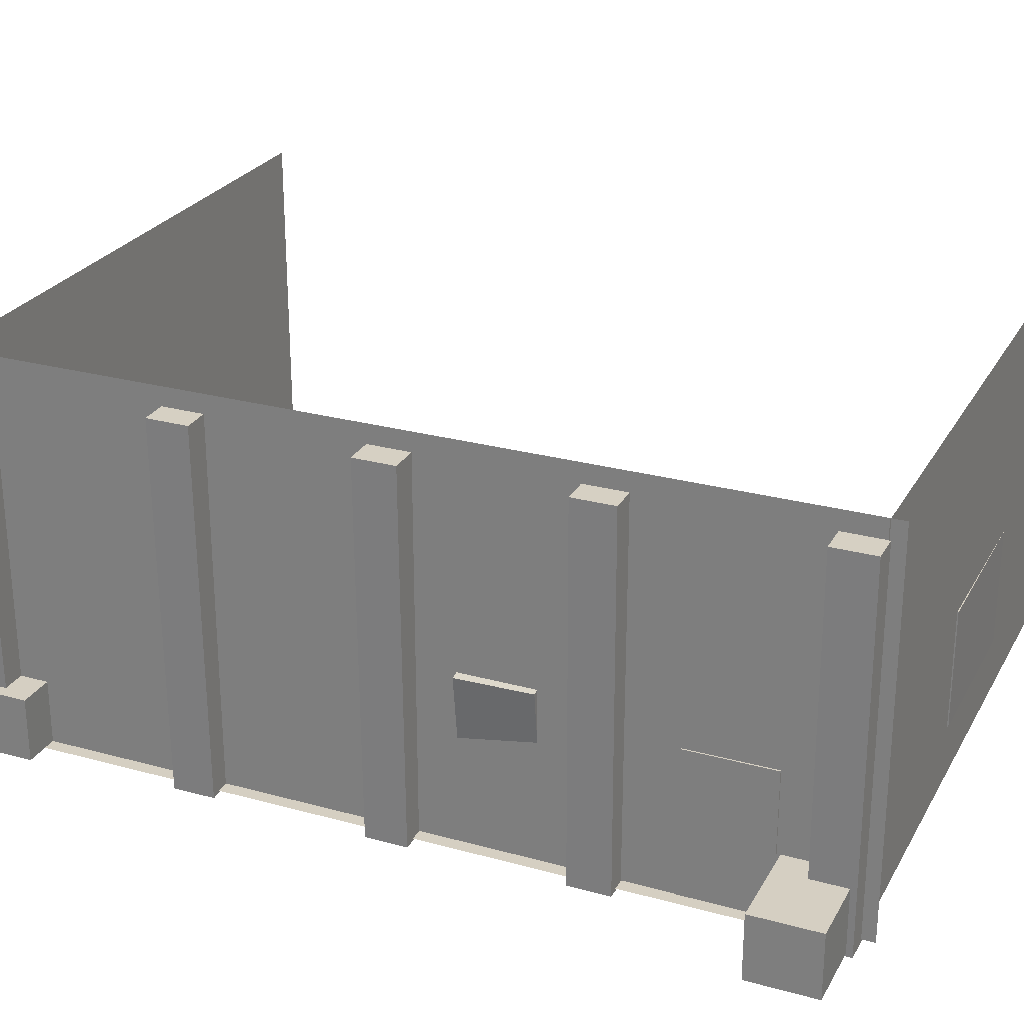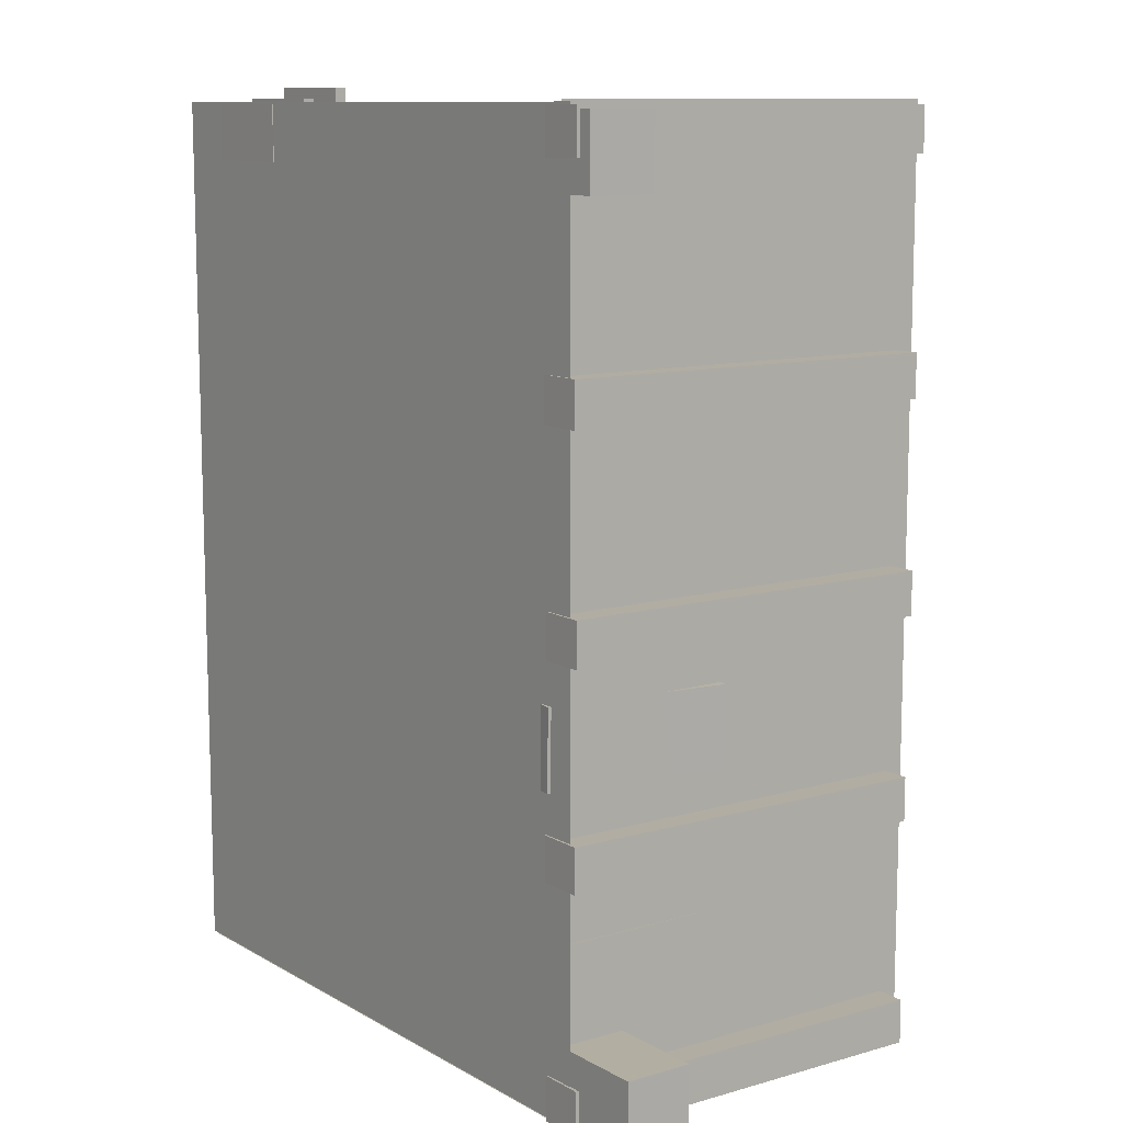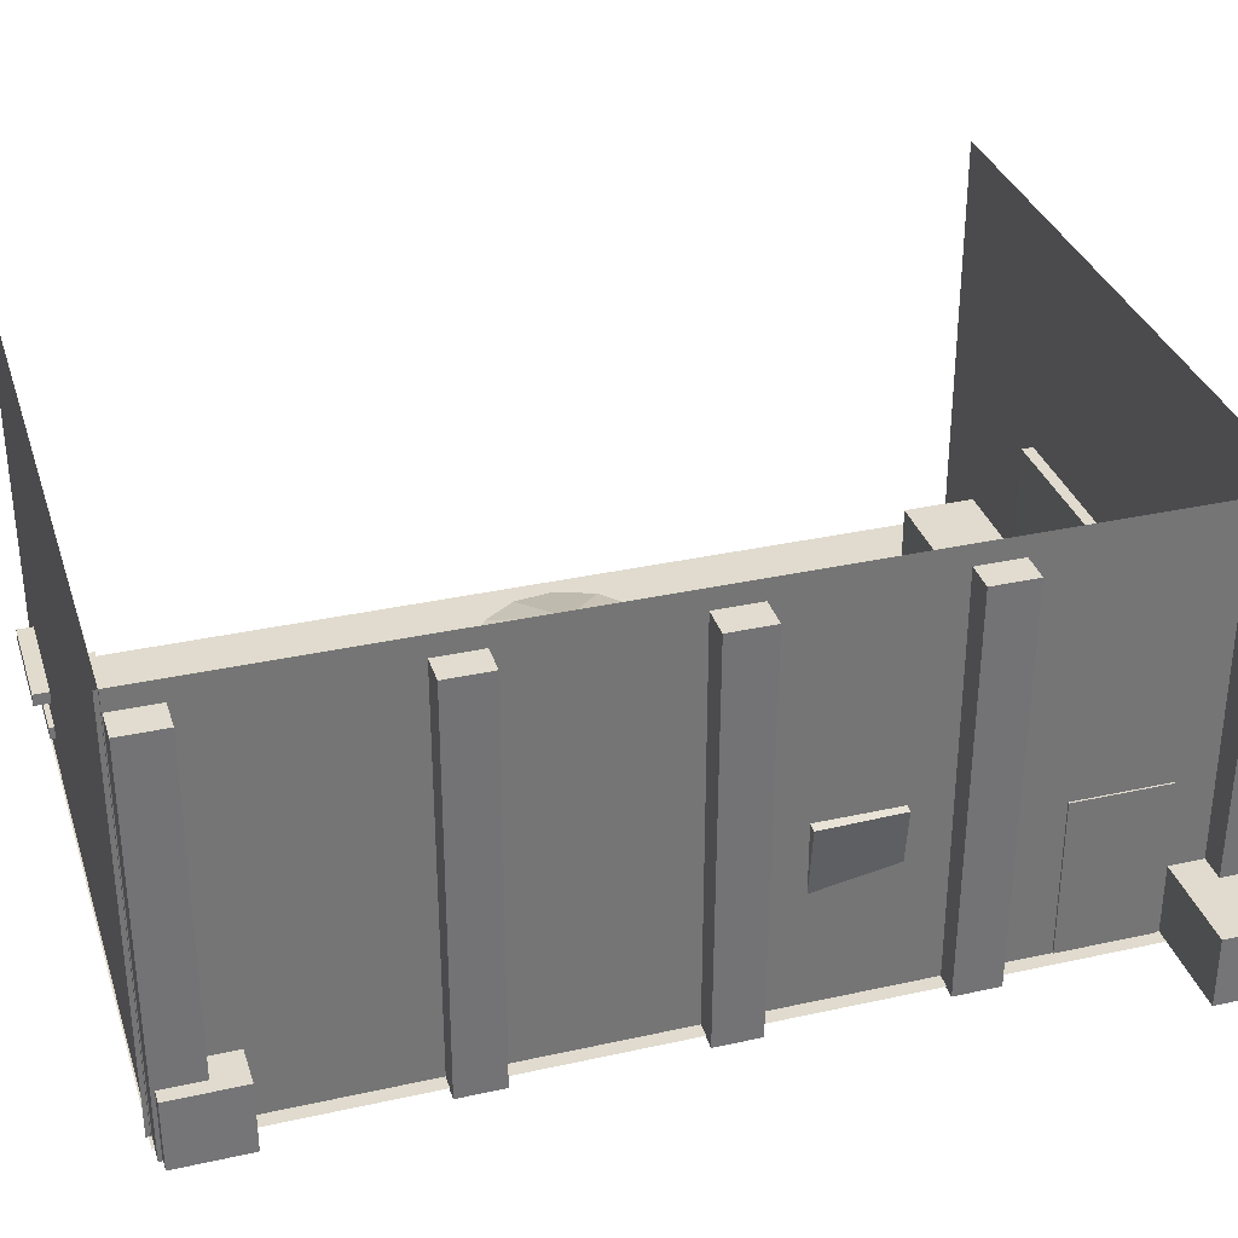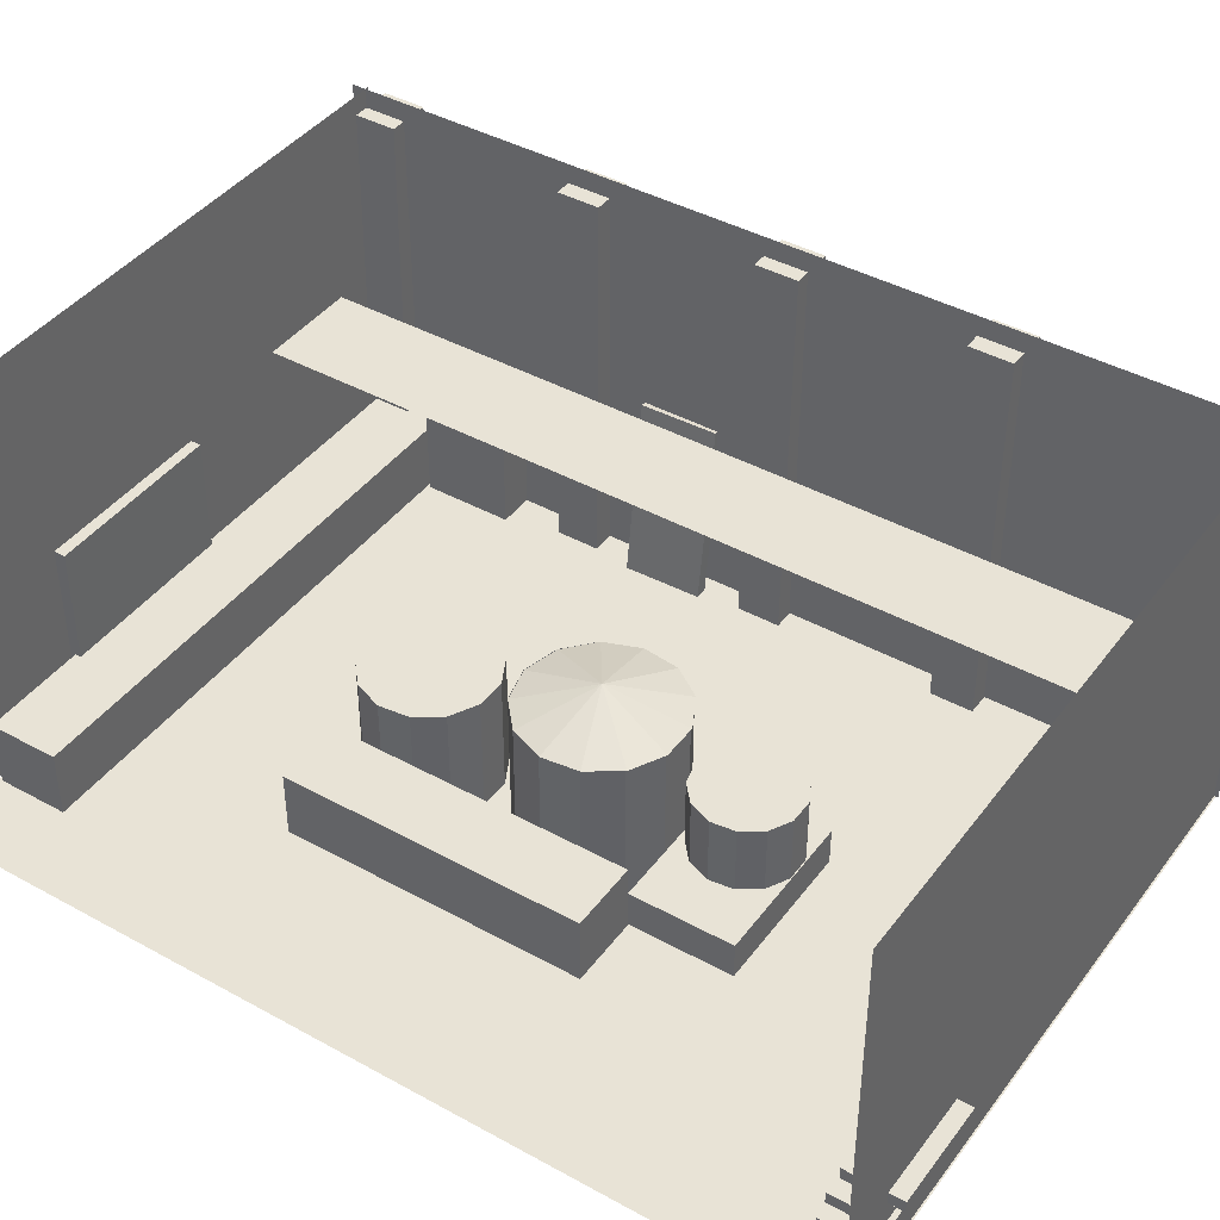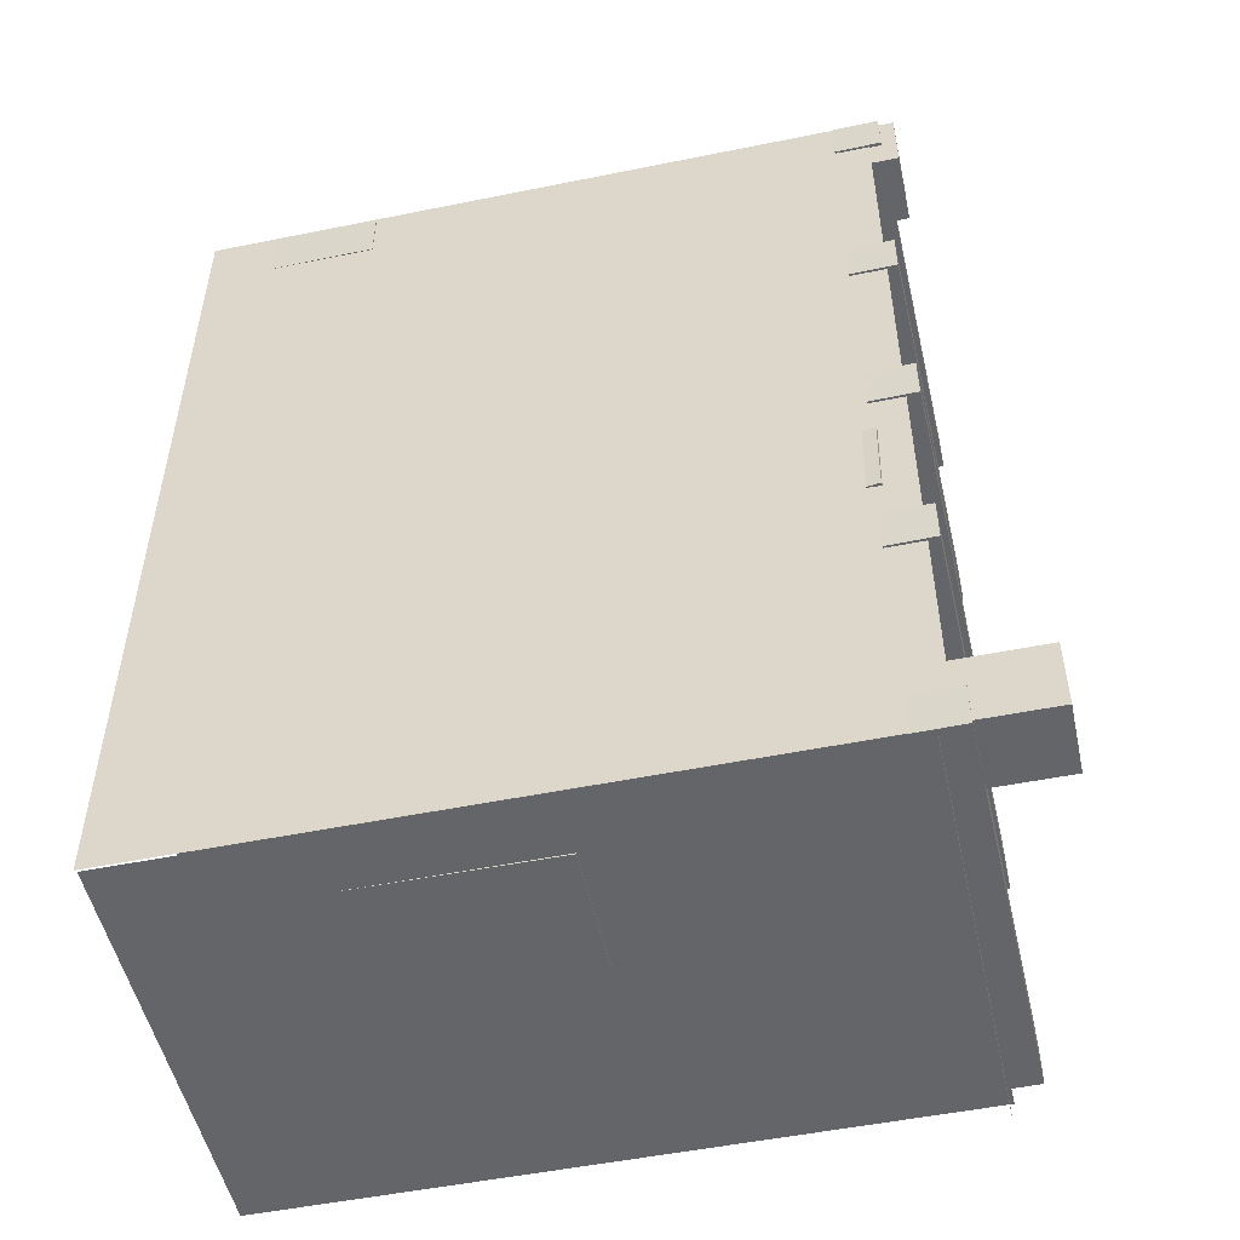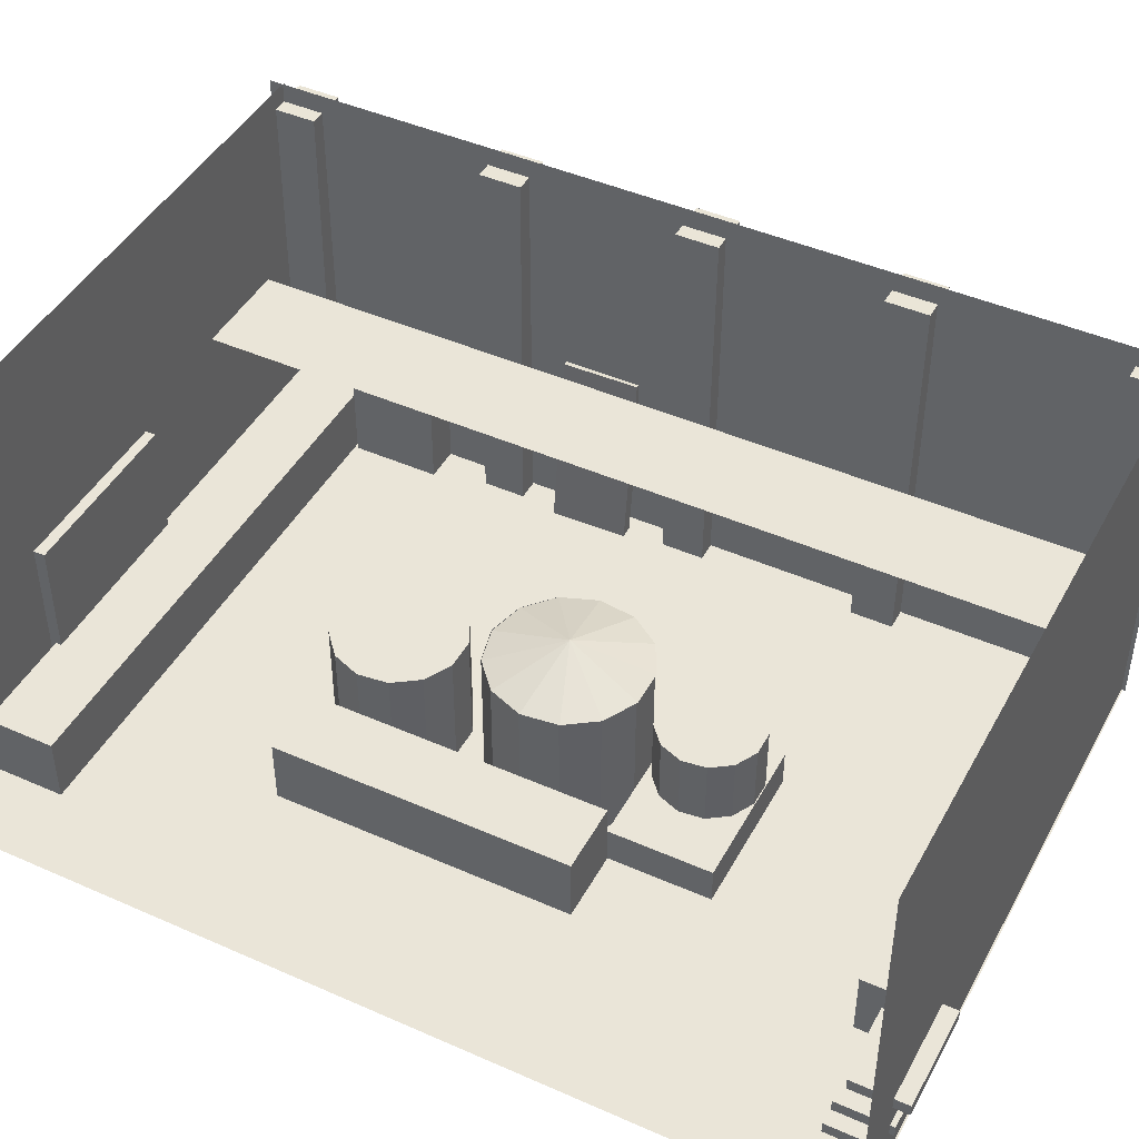
<metadata>
{"format":"obj","ext":"obj","renderer":"f3d","projection":"perspective","resolution":1024,"background":"white","views":[{"elev":25.9,"azim":113.6,"up":"+Y"},{"elev":10.6,"azim":53.9,"up":"+Z"},{"elev":33.5,"azim":73.1,"up":"+Y"},{"elev":41.8,"azim":-56.4,"up":"+Y"},{"elev":-51.6,"azim":12.4,"up":"+Z"},{"elev":44.7,"azim":-62.8,"up":"+Y"}]}
</metadata>
<code>
o Cube.004
v 1.396 1.783 -1.995
v 1.597 1.78 -1.995
v 1.396 1.783 -1.801
v 1.597 1.78 -1.801
v 1.375 0.05074 -1.995
v 1.576 0.04831 -1.995
v 1.375 0.05074 -1.801
v 1.576 0.04831 -1.801
v 1.396 1.783 1.813
v 1.597 1.78 1.813
v 1.396 1.783 2.006
v 1.597 1.78 2.006
v 1.375 0.05074 1.813
v 1.576 0.04831 1.813
v 1.375 0.05074 2.006
v 1.576 0.04831 2.006
v 1.387 1.783 -0.9999
v 1.588 1.78 -0.9999
v 1.387 1.783 -0.8064
v 1.588 1.78 -0.8064
v 1.366 0.05074 -0.9999
v 1.567 0.04831 -0.9999
v 1.366 0.05074 -0.8064
v 1.567 0.04831 -0.8064
v 1.387 1.783 0.8088
v 1.588 1.78 0.8088
v 1.387 1.783 1.002
v 1.588 1.78 1.002
v 1.366 0.05074 0.8088
v 1.567 0.04831 0.8088
v 1.366 0.05074 1.002
v 1.567 0.04831 1.002
v 1.396 1.783 -0.1046
v 1.597 1.78 -0.1046
v 1.396 1.783 0.08886
v 1.597 1.78 0.08886
v 1.375 0.05074 -0.1046
v 1.576 0.04831 -0.1046
v 1.375 0.05074 0.08886
v 1.576 0.04831 0.08886
f 1 3 4 2
f 3 7 8 4
f 7 5 6 8
f 5 1 2 6
f 3 1 5 7
f 8 6 2 4
f 9 11 12 10
f 11 15 16 12
f 15 13 14 16
f 13 9 10 14
f 11 9 13 15
f 16 14 10 12
f 17 19 20 18
f 19 23 24 20
f 23 21 22 24
f 21 17 18 22
f 19 17 21 23
f 24 22 18 20
f 25 27 28 26
f 27 31 32 28
f 31 29 30 32
f 29 25 26 30
f 27 25 29 31
f 32 30 26 28
f 33 35 36 34
f 35 39 40 36
f 39 37 38 40
f 37 33 34 38
f 35 33 37 39
f 40 38 34 36
o Cube.011
v -0.3542 0.2303 0.9449
v -0.3542 0.0651 0.9449
v -0.3542 0.2303 0.482
v -0.3542 0.0651 0.482
v 0.3342 0.2303 0.9449
v 0.3342 0.0651 0.9449
v 0.3342 0.2303 0.482
v 0.3342 0.0651 0.482
v 0.09719 0.2217 0.4834
v 0.09719 0.5361 0.4834
v 0.2049 0.2217 0.51
v 0.2049 0.5361 0.51
v 0.288 0.2217 0.5836
v 0.288 0.5361 0.5836
v 0.3274 0.2217 0.6874
v 0.3274 0.5361 0.6874
v 0.314 0.2217 0.7975
v 0.314 0.5361 0.7975
v 0.2509 0.2217 0.8889
v 0.2509 0.5361 0.8889
v 0.1527 0.2217 0.9404
v 0.1527 0.5361 0.9404
v 0.0417 0.2217 0.9404
v 0.0417 0.5361 0.9404
v -0.05657 0.2217 0.8889
v -0.05657 0.5361 0.8889
v -0.1196 0.2217 0.7975
v -0.1196 0.5361 0.7975
v -0.133 0.2217 0.6874
v -0.133 0.5361 0.6874
v -0.09363 0.2217 0.5836
v -0.09363 0.5361 0.5836
v -0.01056 0.2217 0.51
v -0.01056 0.5361 0.51
f 47 48 44 43
f 45 46 48 47
f 41 42 46 45
f 59 60 58 57
f 43 44 42 41
f 41 45 47 43
f 67 68 66 65
f 46 42 44 48
f 73 74 72 71
f 53 54 52 51
f 51 52 50 49
f 57 58 56 55
f 61 62 60 59
f 63 64 62 61
f 67 57 55 69
f 65 66 64 63
f 69 70 68 67
f 71 53 51 73
f 52 74 50
f 65 59 57 67
f 69 55 53 71
f 74 52 54 72
f 66 60 64
f 64 60 62
f 49 50 74 73
f 71 72 70 69
f 73 51 49
f 56 70 72 54
f 58 68 70 56
f 60 66 68 58
f 59 63 61
f 63 59 65
f 55 56 54 53
o Cube.013
v 1.503 0.8505 -0.285
v 1.397 0.04535 -0.285
v 1.447 0.8579 -0.2837
v 1.341 0.05278 -0.2837
v 1.495 0.8515 -0.6337
v 1.389 0.04641 -0.6337
v 1.439 0.859 -0.6324
v 1.333 0.05384 -0.6324
f 75 77 78 76
f 77 81 82 78
f 81 79 80 82
f 79 75 76 80
f 77 75 79 81
f 82 80 76 78
o Cube.014
v -0.5924 0.882 -1.99
v -0.5924 0.3337 -1.99
v 0.2219 0.882 -1.995
v 0.2219 0.3337 -1.995
v -0.5921 0.882 -1.938
v -0.5921 0.3337 -1.938
v 0.2222 0.882 -1.942
v 0.2222 0.3337 -1.942
f 83 85 86 84
f 85 89 90 86
f 89 87 88 90
f 87 83 84 88
f 85 83 87 89
f 90 88 84 86
o Cube.016
v -0.6609 0.361 1.681
v -0.6609 0.06219 1.681
v 1.639 0.361 1.678
v 1.639 0.06219 1.678
v -0.6605 0.361 1.994
v -0.6605 0.06219 1.994
v 1.64 0.361 1.99
v 1.64 0.06219 1.99
v -1.076 0.361 -1.963
v -1.076 0.06219 -1.963
v 1.893 0.361 -1.968
v 1.893 0.06219 -1.968
v -1.076 0.361 -1.651
v -1.076 0.06219 -1.651
v 1.893 0.361 -1.655
v 1.893 0.06219 -1.655
v -0.3592 0.361 -0.8628
v -0.3592 0.06219 -0.8628
v -0.3572 0.361 0.4845
v -0.3572 0.06219 0.4845
v -0.6749 0.361 -0.8624
v -0.6749 0.06219 -0.8624
v -0.6728 0.361 0.4849
v -0.6728 0.06219 0.4849
f 91 93 94 92
f 93 97 98 94
f 97 95 96 98
f 95 91 92 96
f 93 91 95 97
f 98 96 92 94
f 99 101 102 100
f 101 105 106 102
f 105 103 104 106
f 103 99 100 104
f 101 99 103 105
f 106 104 100 102
f 107 109 110 108
f 109 113 114 110
f 113 111 112 114
f 111 107 108 112
f 109 107 111 113
f 114 112 108 110
o Cube.020
v -1.142 0.3818 1.831
v -1.142 0.3818 2.079
v -0.6758 0.3792 1.831
v -0.6758 0.3792 2.079
v -1.142 0.4343 1.831
v -1.142 0.4343 2.079
v -0.6755 0.4317 1.831
v -0.6755 0.4317 2.079
v -1.142 0.2174 1.785
v -1.142 0.2174 2.033
v -0.6758 0.2148 1.785
v -0.6758 0.2148 2.033
v -1.142 0.27 1.785
v -1.142 0.27 2.033
v -0.6755 0.2673 1.785
v -0.6755 0.2673 2.033
v -1.142 0.05842 1.758
v -1.142 0.05842 2.006
v -0.6758 0.05578 1.758
v -0.6758 0.05578 2.006
v -1.142 0.1109 1.758
v -1.142 0.1109 2.006
v -0.6755 0.1083 1.758
v -0.6755 0.1083 2.006
f 115 117 118 116
f 117 121 122 118
f 121 119 120 122
f 119 115 116 120
f 117 115 119 121
f 122 120 116 118
f 123 125 126 124
f 125 129 130 126
f 129 127 128 130
f 127 123 124 128
f 125 123 127 129
f 130 128 124 126
f 131 133 134 132
f 133 137 138 134
f 137 135 136 138
f 135 131 132 136
f 133 131 135 137
f 138 136 132 134
o Cone
v -0.007289 0.7252 -0.212
v 0.1556 0.7252 -0.1718
v 0.2812 0.7252 -0.0606
v 0.3406 0.7252 0.09625
v 0.3204 0.7252 0.2628
v 0.2251 0.7252 0.4008
v 0.07659 0.7252 0.4788
v -0.09116 0.7252 0.4788
v -0.2397 0.7252 0.4008
v -0.335 0.7252 0.2628
v -0.3552 0.7252 0.09625
v -0.2957 0.7252 -0.0606
v -0.1702 0.7252 -0.1718
v -0.007289 0.8371 0.1385
v -0.006074 0.06312 -0.2143
v -0.006074 0.7246 -0.2143
v 0.1556 0.06312 -0.1745
v 0.1556 0.7246 -0.1745
v 0.2803 0.06312 -0.06404
v 0.2803 0.7246 -0.06404
v 0.3394 0.06312 0.09169
v 0.3394 0.7246 0.09169
v 0.3193 0.06312 0.257
v 0.3193 0.7246 0.257
v 0.2247 0.06312 0.3941
v 0.2247 0.7246 0.3941
v 0.0772 0.06312 0.4715
v 0.0772 0.7246 0.4715
v -0.08935 0.06312 0.4715
v -0.08935 0.7246 0.4715
v -0.2368 0.06312 0.3941
v -0.2368 0.7246 0.3941
v -0.3314 0.06312 0.257
v -0.3314 0.7246 0.257
v -0.3515 0.06312 0.09169
v -0.3515 0.7246 0.09169
v -0.2924 0.06312 -0.06404
v -0.2924 0.7246 -0.06404
v -0.1678 0.06312 -0.1745
v -0.1678 0.7246 -0.1745
f 139 152 140
f 140 152 141
f 141 152 142
f 142 152 143
f 143 152 144
f 144 152 145
f 145 152 146
f 146 152 147
f 147 152 148
f 148 152 149
f 149 152 150
f 150 152 151
f 151 152 139
f 176 175 173 174
f 156 155 153 154
f 154 153 177 178
f 158 157 155 156
f 160 159 157 158
f 162 161 159 160
f 164 163 161 162
f 166 165 163 164
f 168 167 165 166
f 170 169 167 168
f 172 171 169 170
f 174 173 171 172
f 178 177 175 176
o Cylinder.001
v -0.07289 0.06253 -0.8926
v -0.07289 0.5981 -0.8926
v 0.0618 0.06253 -0.8594
v 0.0618 0.5981 -0.8594
v 0.1656 0.06253 -0.7675
v 0.1656 0.5981 -0.7675
v 0.2148 0.06253 -0.6377
v 0.2148 0.5981 -0.6377
v 0.1981 0.06253 -0.5
v 0.1981 0.5981 -0.5
v 0.1193 0.06253 -0.3859
v 0.1193 0.5981 -0.3859
v -0.00353 0.06253 -0.3214
v -0.00353 0.5981 -0.3214
v -0.1423 0.06253 -0.3214
v -0.1423 0.5981 -0.3214
v -0.2651 0.06253 -0.3859
v -0.2651 0.5981 -0.3859
v -0.3439 0.06253 -0.5
v -0.3439 0.5981 -0.5
v -0.3606 0.06253 -0.6377
v -0.3606 0.5981 -0.6377
v -0.3114 0.06253 -0.7675
v -0.3114 0.5981 -0.7675
v -0.2076 0.06253 -0.8594
v -0.2076 0.5981 -0.8594
f 184 182 186
f 182 180 186
f 180 204 202
f 202 200 198
f 198 196 194
f 194 192 190
f 190 188 186
f 180 202 198
f 198 194 190
f 179 203 204 180
f 181 189 197 201
f 183 181 182 184
f 185 183 184 186
f 187 185 186 188
f 189 187 188 190
f 191 189 190 192
f 193 191 192 194
f 195 193 194 196
f 197 195 196 198
f 199 197 198 200
f 201 199 200 202
f 203 201 202 204
f 203 179 201
f 179 181 201
f 181 183 185
f 185 187 189
f 189 191 193
f 193 195 189
f 195 197 189
f 197 199 201
f 181 185 189
f 186 180 198 190
f 181 179 180 182
o Plane
v -1.426 0.05909 2.017
v 1.522 0.05909 2.017
v -1.426 0.05909 -1.983
v 1.522 0.05909 -1.983
f 205 206 208 207
o Plane.002
v -1.413 0.06214 -1.989
v -1.413 1.87 -1.989
v 1.479 0.06214 -1.989
v 1.479 1.87 -1.989
v 1.464 0.06214 2.027
v 1.464 1.87 2.027
v 1.464 0.06214 -2.054
v 1.464 1.87 -2.054
v -1.413 0.06214 2.011
v -1.413 1.87 2.011
v 1.479 0.06214 2.011
v 1.479 1.87 2.011
f 209 210 212 211
f 213 214 216 215
f 217 218 220 219
o Plane.001
v 0.7529 0.9925 2.001
v 1.214 0.9925 2.001
v 0.7529 0.9925 -1.987
v 1.214 0.9925 -1.987
f 221 222 224 223
o Plane.003
v -0.689 0.1177 -0.5044
v -0.689 0.2891 -0.5044
v -0.689 0.1177 -0.8151
v -0.689 0.2891 -0.8151
f 225 226 228 227
o Cube
v 1.301 0.06482 -1.236
v 1.301 0.7365 -1.236
v 1.301 0.06482 -1.638
v 1.301 0.7365 -1.638
v 1.471 0.06482 -1.236
v 1.471 0.7365 -1.236
v 1.471 0.06482 -1.638
v 1.471 0.7365 -1.638
f 229 230 232 231
f 231 232 236 235
f 235 236 234 233
f 233 234 230 229
f 231 235 233 229
f 236 232 230 234

</code>
